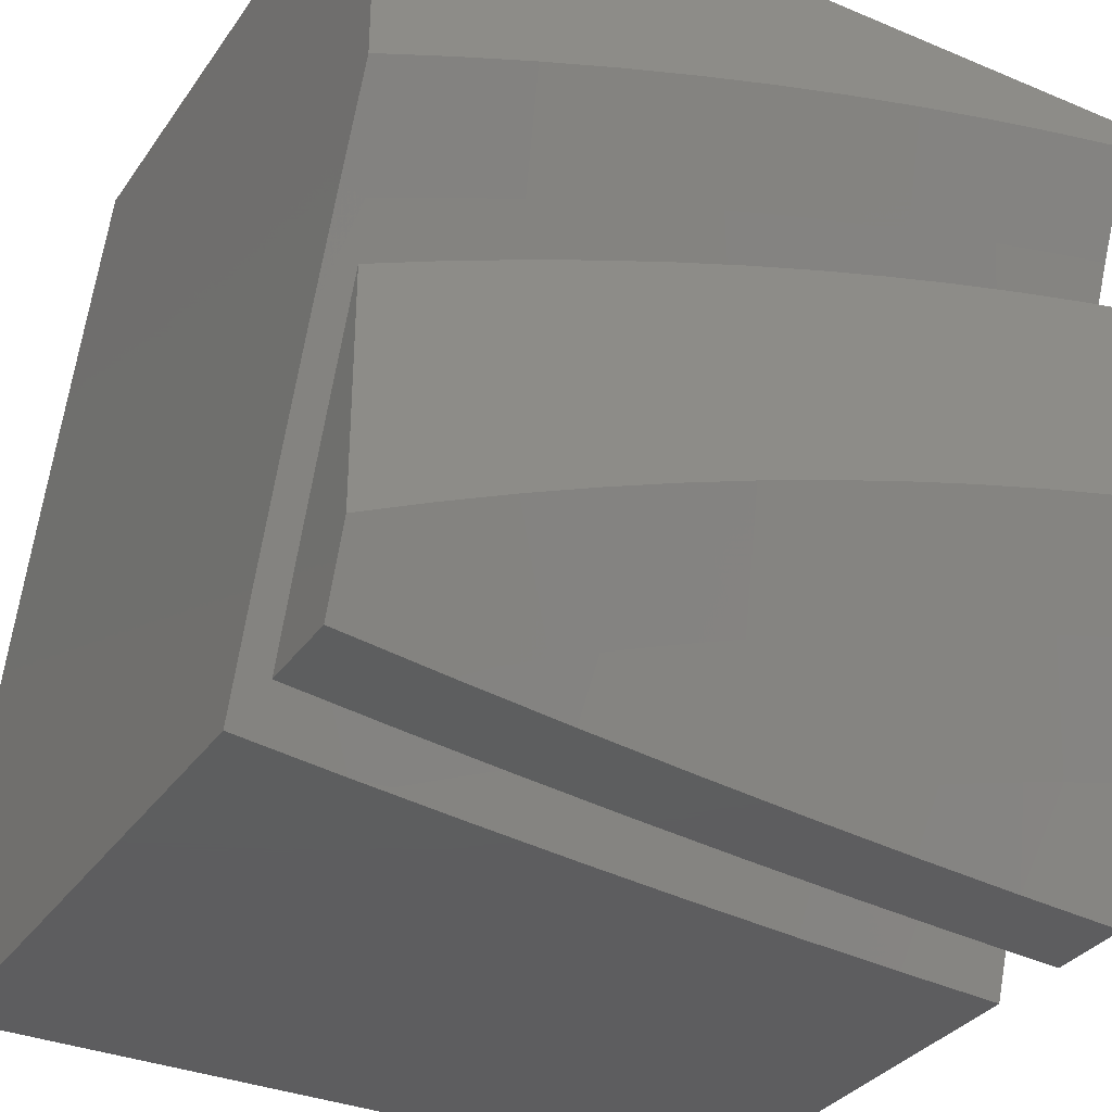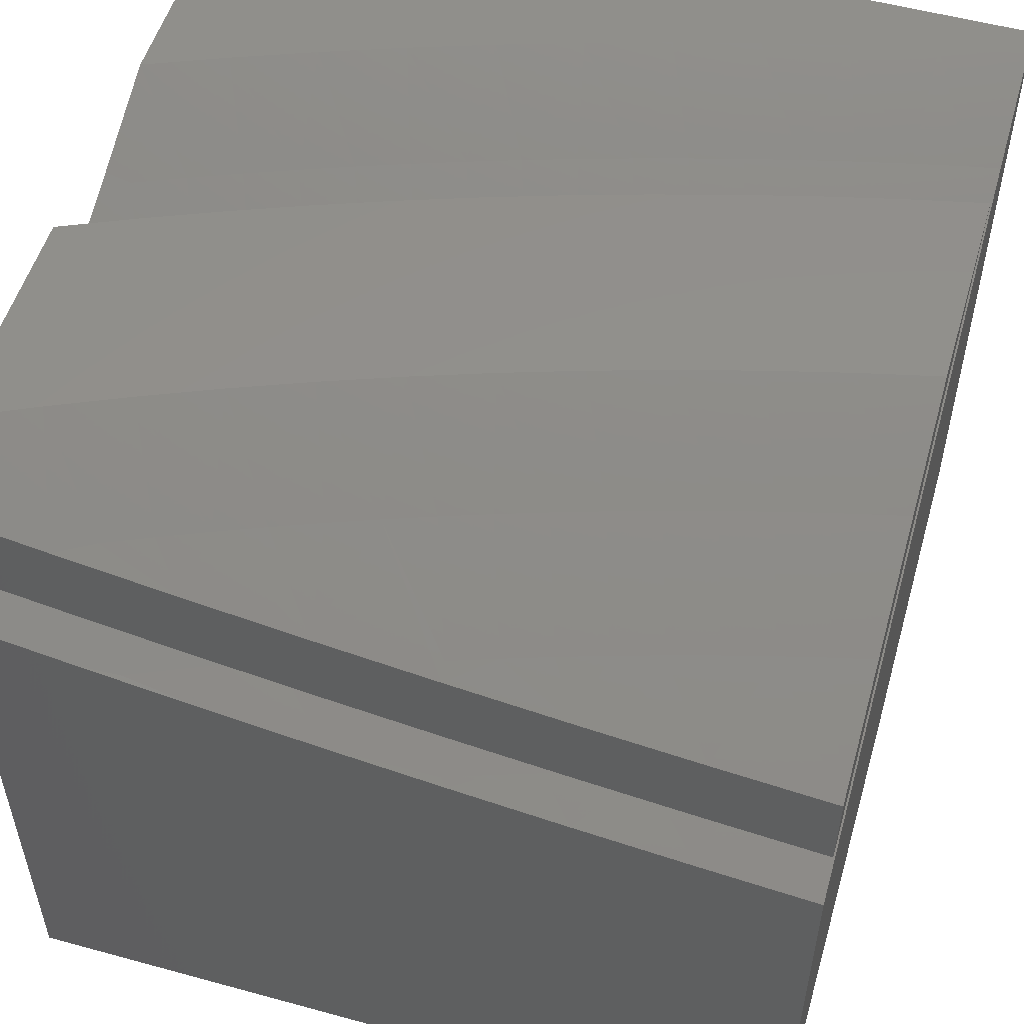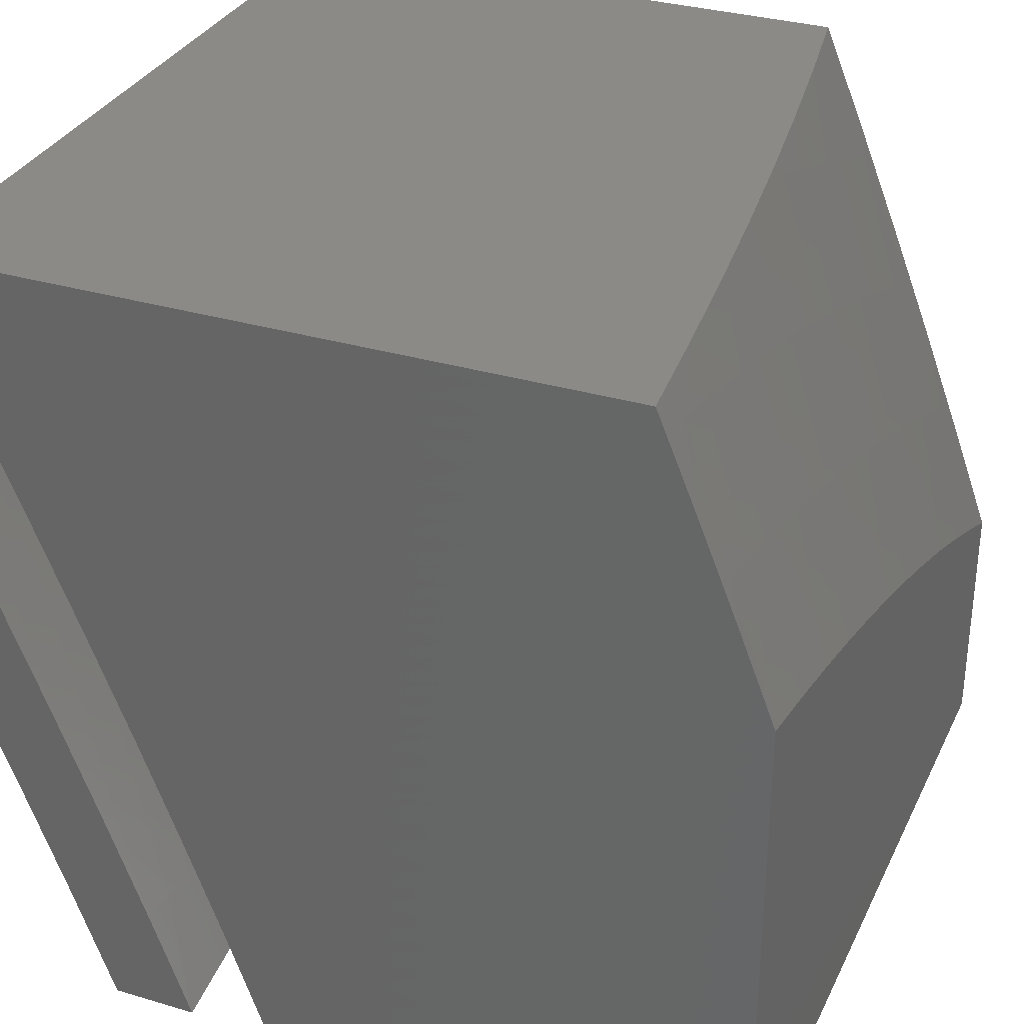
<metadata>
{"format":"stl","ext":"stl","renderer":"f3d","projection":"perspective","resolution":1024,"background":"white","views":[{"elev":-33.3,"azim":-29.7,"up":"+Y"},{"elev":53.5,"azim":16.3,"up":"+Z"},{"elev":32.3,"azim":112.5,"up":"+Y"}]}
</metadata>
<code>
# stl→obj: 322 verts, 636 faces
v -2 4 -11.04
v -1.858 4 -11.06
v -2 4.033 -11.02
v -2 4.065 -11.01
v -2 4.098 -11
v -1.913 4.139 -11
v -1.813 4.025 -11.06
v -1.825 4.179 -11
v -1.759 4.049 -11.06
v -1.704 4.073 -11.06
v -1.716 4 -11.08
v -1.573 4 -11.1
v -1.43 4 -11.12
v -1.538 4.138 -11.06
v -1.594 4.117 -11.06
v -1.649 4.095 -11.06
v -1.646 4.252 -11
v -1.736 4.216 -11
v -1.287 4 -11.14
v -1.379 4.04 -11.11
v -1.433 4.022 -11.11
v -1.482 4.159 -11.06
v -1.556 4.286 -11
v -1.465 4.318 -11
v -1.426 4.178 -11.06
v -1.37 4.197 -11.06
v -1.324 4.059 -11.11
v -1.27 4.076 -11.11
v -1.144 4 -11.16
v -1.215 4.093 -11.11
v -1.159 4.109 -11.11
v -1.199 4.249 -11.06
v -1.142 4.265 -11.06
v -1.187 4.402 -11
v -1.084 4.28 -11.06
v -1.094 4.426 -11
v -1.026 4.294 -11.06
v -1 4.449 -11
v -1 4.3 -11.06
v -1 4.15 -11.11
v -1.048 4.139 -11.11
v -1.104 4.124 -11.11
v -1 4 -11.17
v -1.28 4.376 -11
v -1.256 4.232 -11.06
v -1.313 4.215 -11.06
v -1.373 4.348 -11
v -1 4.144 -11.22
v -1 4 -11.28
v -1.052 4.131 -11.22
v -1.144 4 -11.26
v -1.107 4.117 -11.22
v -1.162 4.102 -11.22
v -1.2 4.236 -11.17
v -1.257 4.219 -11.17
v -1.296 4.352 -11.12
v -1.355 4.335 -11.12
v -1.396 4.466 -11.06
v -1.456 4.447 -11.06
v -1.463 4.589 -11
v -1.555 4.559 -11
v -1.515 4.427 -11.06
v -1.574 4.407 -11.06
v -1.47 4.297 -11.12
v -1.528 4.277 -11.12
v -1.425 4.165 -11.17
v -1.481 4.146 -11.17
v -1.38 4.034 -11.22
v -1.434 4.015 -11.22
v -1.43 4 -11.23
v -1.573 4 -11.21
v -1.217 4.086 -11.22
v -1.287 4 -11.25
v -1.272 4.069 -11.22
v -1.326 4.052 -11.22
v -1.369 4.184 -11.17
v -1.716 4 -11.19
v -1.646 4.083 -11.17
v -1.592 4.105 -11.17
v -1.536 4.126 -11.17
v -1.642 4.234 -11.12
v -1.585 4.256 -11.12
v -1.692 4.363 -11.06
v -1.633 4.385 -11.06
v -1.735 4.493 -11
v -1.645 4.527 -11
v -1.858 4 -11.17
v -1.809 4.014 -11.17
v -1.755 4.038 -11.17
v -1.701 4.061 -11.17
v -1.81 4.165 -11.12
v -1.755 4.189 -11.12
v -1.866 4.291 -11.06
v -1.808 4.316 -11.06
v -1.912 4.421 -11
v -1.824 4.458 -11
v -2 4 -11.14
v -1.921 4.115 -11.12
v -1.866 4.14 -11.12
v -1.976 4.089 -11.12
v -2 4.128 -11.1
v -1.98 4.24 -11.06
v -1.923 4.266 -11.06
v -2 4.255 -11.05
v -2 4.382 -11
v -1.75 4.34 -11.06
v -1.372 4.617 -11
v -1.336 4.485 -11.06
v -1.238 4.369 -11.12
v -1.143 4.251 -11.17
v -1.276 4.502 -11.06
v -1.28 4.644 -11
v -1.215 4.519 -11.06
v -1.187 4.668 -11
v -1.155 4.535 -11.06
v -1.094 4.55 -11.06
v -1.061 4.415 -11.12
v -1.002 4.429 -11.12
v -1 4.287 -11.17
v -1 4.429 -11.12
v -1.033 4.564 -11.06
v -1 4.571 -11.06
v -1 4.712 -11
v -1.094 4.691 -11
v -1.029 4.281 -11.17
v -1.086 4.266 -11.17
v -1.698 4.212 -11.12
v -1.121 4.401 -11.12
v -1.179 4.385 -11.12
v -1.313 4.202 -11.17
v -1.413 4.316 -11.12
v -1 5 -11.86
v -1.143 5 -11.85
v -1 5 -11
v -1.287 5 -11.83
v -1.43 5 -11.81
v -1.573 5 -11.8
v -2 5 -11
v -1.715 5 -11.78
v -1.858 5 -11.76
v -2 5 -11.73
v -1 4 -11.38
v -1.144 4 -11.37
v -1 4 -12
v -1.287 4 -11.35
v -1.43 4 -11.34
v -2 4 -12
v -1.573 4 -11.32
v -1.716 4 -11.3
v -1.858 4 -11.27
v -2 4 -11.25
v -2 4.651 -11
v -2 4.864 -11.79
v -2 4.522 -11.05
v -2 4.727 -11.84
v -2 4.392 -11.1
v -2 4.589 -11.9
v -2 4.262 -11.15
v -2 4.451 -11.95
v -2 4.131 -11.2
v -2 4.312 -12
v -1.903 4.691 -11
v -1.806 4.73 -11
v -1.707 4.766 -11
v -1.608 4.8 -11
v -1.508 4.833 -11
v -1.408 4.863 -11
v -1.306 4.891 -11
v -1.205 4.917 -11
v -1.103 4.941 -11
v -1 4.963 -11
v -1 4.765 -11.95
v -1 4.417 -11.23
v -1 4.647 -12
v -1 4.278 -11.28
v -1 4.139 -11.33
v -1 4.554 -11.17
v -1 4.883 -11.91
v -1 4.691 -11.12
v -1 4.827 -11.06
v -1.912 4.351 -12
v -1.824 4.389 -12
v -1.735 4.425 -12
v -1.645 4.459 -12
v -1.555 4.491 -12
v -1.464 4.522 -12
v -1.372 4.551 -12
v -1.28 4.577 -12
v -1.187 4.602 -12
v -1.094 4.625 -12
v -1.972 4.078 -11.23
v -1.918 4.104 -11.23
v -1.863 4.129 -11.23
v -1.918 4.251 -11.17
v -1.862 4.276 -11.17
v -1.915 4.399 -11.12
v -1.857 4.424 -11.12
v -1.908 4.546 -11.06
v -1.848 4.571 -11.06
v -1.787 4.595 -11.06
v -1.726 4.618 -11.06
v -1.665 4.641 -11.06
v -1.603 4.662 -11.06
v -1.62 4.516 -11.12
v -1.56 4.537 -11.12
v -1.575 4.39 -11.17
v -1.517 4.41 -11.17
v -1.53 4.264 -11.23
v -1.473 4.283 -11.23
v -1.484 4.137 -11.28
v -1.429 4.156 -11.28
v -1.438 4.009 -11.33
v -1.385 4.028 -11.33
v -1.808 4.006 -11.28
v -1.755 4.029 -11.28
v -1.701 4.052 -11.28
v -1.753 4.177 -11.23
v -1.698 4.199 -11.23
v -1.748 4.324 -11.17
v -1.691 4.347 -11.17
v -1.739 4.471 -11.12
v -1.68 4.494 -11.12
v -1.647 4.074 -11.28
v -1.642 4.222 -11.23
v -1.633 4.369 -11.17
v -1.539 4.117 -11.28
v -1.593 4.096 -11.28
v -1.586 4.243 -11.23
v -1.224 4.08 -11.33
v -1.278 4.063 -11.33
v -1.332 4.046 -11.33
v -1.319 4.192 -11.28
v -1.374 4.174 -11.28
v -1.359 4.321 -11.23
v -1.416 4.303 -11.23
v -1.399 4.449 -11.17
v -1.458 4.43 -11.17
v -1.44 4.576 -11.12
v -1.5 4.557 -11.12
v -1.479 4.703 -11.06
v -1.542 4.683 -11.06
v -1.116 4.11 -11.33
v -1.17 4.095 -11.33
v -1.207 4.226 -11.28
v -1.263 4.209 -11.28
v -1.244 4.355 -11.23
v -1.302 4.339 -11.23
v -1.281 4.484 -11.17
v -1.34 4.467 -11.17
v -1.318 4.613 -11.12
v -1.379 4.595 -11.12
v -1.354 4.741 -11.06
v -1.417 4.722 -11.06
v -1.006 4.139 -11.33
v -1.061 4.125 -11.33
v -1.095 4.256 -11.28
v -1.151 4.241 -11.28
v -1.129 4.387 -11.23
v -1.187 4.371 -11.23
v -1.162 4.517 -11.17
v -1.222 4.501 -11.17
v -1.195 4.646 -11.12
v -1.257 4.63 -11.12
v -1.228 4.775 -11.06
v -1.291 4.758 -11.06
v -1.038 4.27 -11.28
v -1.07 4.401 -11.23
v -1.012 4.415 -11.23
v -1.042 4.546 -11.17
v -1.01 4.69 -11.12
v -1.072 4.676 -11.12
v -1.102 4.532 -11.17
v -1.038 4.82 -11.06
v -1.102 4.806 -11.06
v -1.134 4.662 -11.12
v -1.165 4.791 -11.06
v -1.968 4.52 -11.06
v -1.973 4.373 -11.12
v -1.975 4.225 -11.17
v -1.808 4.153 -11.23
v -1.805 4.3 -11.17
v -1.798 4.448 -11.12
v -1.083 4.791 -11.94
v -1.023 4.804 -11.94
v -1.056 4.96 -11.87
v -1.118 4.946 -11.87
v -1.18 4.932 -11.87
v -1.143 4.777 -11.94
v -1.202 4.763 -11.94
v -1.262 4.747 -11.94
v -1.321 4.731 -11.94
v -1.38 4.715 -11.94
v -1.424 4.867 -11.87
v -1.485 4.849 -11.87
v -1.593 4.98 -11.8
v -1.655 4.96 -11.8
v -1.717 4.939 -11.8
v -1.778 4.917 -11.8
v -1.665 4.79 -11.87
v -1.725 4.769 -11.87
v -1.613 4.64 -11.94
v -1.671 4.619 -11.94
v -1.438 4.697 -11.94
v -1.545 4.83 -11.87
v -1.497 4.679 -11.94
v -1.605 4.81 -11.87
v -1.555 4.66 -11.94
v -1.728 4.598 -11.94
v -1.785 4.576 -11.94
v -1.842 4.554 -11.94
v -1.902 4.701 -11.87
v -1.96 4.677 -11.87
v -1.961 4.847 -11.8
v -1.899 4.53 -11.94
v -1.955 4.506 -11.94
v -1.9 4.871 -11.8
v -1.839 4.894 -11.8
v -1.363 4.884 -11.87
v -1.302 4.901 -11.87
v -1.241 4.917 -11.87
v -1.784 4.747 -11.87
v -1.843 4.724 -11.87
f 1 2 3
f 3 2 4
f 4 2 5
f 5 2 6
f 6 2 7
f 6 7 8
f 8 7 9
f 8 9 10
f 10 9 11
f 10 11 12
f 2 11 7
f 7 11 9
f 13 14 12
f 12 14 15
f 12 15 16
f 16 15 17
f 16 17 18
f 19 20 13
f 13 20 21
f 13 21 14
f 14 21 22
f 14 22 23
f 23 22 24
f 24 22 25
f 24 25 26
f 26 25 20
f 26 20 27
f 27 20 19
f 27 19 28
f 28 19 29
f 28 29 30
f 30 29 31
f 30 31 32
f 32 31 33
f 32 33 34
f 34 33 35
f 34 35 36
f 36 35 37
f 36 37 38
f 38 37 39
f 39 37 40
f 40 37 35
f 40 35 41
f 41 35 42
f 41 42 43
f 43 42 29
f 29 42 31
f 43 40 41
f 34 44 32
f 32 44 45
f 32 45 30
f 30 45 28
f 45 44 46
f 46 44 47
f 46 47 26
f 26 47 24
f 23 17 14
f 14 17 15
f 16 18 10
f 10 18 8
f 42 35 33
f 10 12 16
f 25 22 21
f 20 25 21
f 26 27 46
f 46 27 28
f 46 28 45
f 42 33 31
f 48 49 50
f 50 49 51
f 50 51 52
f 52 51 53
f 52 53 54
f 54 53 55
f 54 55 56
f 56 55 57
f 56 57 58
f 58 57 59
f 58 59 60
f 60 59 61
f 61 59 62
f 61 62 63
f 63 62 64
f 63 64 65
f 65 64 66
f 65 66 67
f 67 66 68
f 67 68 69
f 69 68 70
f 69 70 71
f 53 51 72
f 72 51 73
f 72 73 74
f 74 73 75
f 74 75 76
f 76 75 66
f 76 66 64
f 75 73 68
f 68 73 70
f 77 78 71
f 71 78 79
f 71 79 80
f 80 79 81
f 80 81 82
f 82 81 83
f 82 83 84
f 84 83 85
f 84 85 86
f 87 88 77
f 77 88 89
f 77 89 90
f 90 89 91
f 90 91 92
f 92 91 93
f 92 93 94
f 94 93 95
f 94 95 96
f 97 98 87
f 87 98 99
f 87 99 88
f 88 99 89
f 98 97 100
f 100 97 101
f 100 101 98
f 98 101 102
f 98 102 99
f 99 102 103
f 99 103 91
f 91 103 93
f 101 104 102
f 102 104 105
f 102 105 103
f 103 105 95
f 103 95 93
f 94 96 106
f 106 96 85
f 106 85 83
f 84 86 63
f 63 86 61
f 60 107 58
f 58 107 108
f 58 108 56
f 56 108 109
f 56 109 54
f 54 109 110
f 54 110 52
f 52 110 50
f 108 107 111
f 111 107 112
f 111 112 113
f 113 112 114
f 113 114 115
f 115 114 116
f 115 116 117
f 117 116 118
f 117 118 119
f 119 118 120
f 120 118 121
f 120 121 122
f 122 121 123
f 123 121 124
f 124 121 116
f 124 116 114
f 117 119 125
f 125 119 48
f 125 48 126
f 126 48 50
f 126 50 110
f 69 71 80
f 77 90 78
f 78 90 92
f 78 92 127
f 127 92 94
f 127 94 106
f 117 125 128
f 128 125 126
f 128 126 129
f 129 126 110
f 129 110 109
f 121 118 116
f 113 115 128
f 128 115 117
f 113 128 129
f 129 109 111
f 111 109 108
f 113 129 111
f 53 72 55
f 55 72 130
f 55 130 57
f 57 130 131
f 57 131 59
f 59 131 62
f 131 130 76
f 76 130 74
f 74 130 72
f 68 66 75
f 62 131 64
f 64 131 76
f 82 84 65
f 65 84 63
f 80 82 67
f 67 82 65
f 67 69 80
f 127 106 81
f 81 106 83
f 78 127 79
f 79 127 81
f 99 91 89
f 123 38 122
f 122 38 39
f 122 39 120
f 120 39 40
f 120 40 119
f 119 40 48
f 48 40 43
f 48 43 49
f 29 73 43
f 43 73 51
f 43 51 49
f 73 29 70
f 70 29 19
f 70 19 71
f 71 19 13
f 71 13 77
f 77 13 12
f 77 12 87
f 87 12 11
f 87 11 97
f 97 11 2
f 97 2 1
f 5 6 105
f 105 6 8
f 105 8 18
f 105 18 95
f 95 18 17
f 95 17 96
f 96 17 23
f 96 23 85
f 85 23 24
f 85 24 86
f 86 24 47
f 86 47 61
f 61 47 60
f 60 47 44
f 60 44 107
f 107 44 34
f 107 34 112
f 112 34 36
f 112 36 114
f 114 36 38
f 114 38 124
f 124 38 123
f 97 1 101
f 101 1 3
f 101 3 104
f 104 3 4
f 104 4 5
f 5 105 104
f 132 133 134
f 134 133 135
f 134 135 136
f 136 137 134
f 134 137 138
f 138 137 139
f 138 139 140
f 140 141 138
f 142 143 144
f 144 143 145
f 144 145 146
f 144 146 147
f 147 146 148
f 147 148 149
f 149 150 147
f 147 150 151
f 138 141 152
f 152 141 153
f 152 153 154
f 154 153 155
f 154 155 156
f 156 155 157
f 156 157 158
f 158 157 159
f 158 159 160
f 160 159 161
f 160 161 151
f 151 161 147
f 152 162 138
f 138 162 163
f 138 163 164
f 164 165 138
f 138 165 166
f 138 166 167
f 167 168 138
f 138 168 169
f 138 169 134
f 134 169 170
f 134 170 171
f 172 173 174
f 174 173 175
f 174 175 176
f 173 172 177
f 177 172 178
f 177 178 179
f 179 178 132
f 179 132 180
f 180 132 134
f 180 134 171
f 142 144 176
f 176 144 174
f 161 181 147
f 147 181 182
f 147 182 144
f 144 182 183
f 144 183 184
f 184 185 144
f 144 185 186
f 144 186 187
f 187 188 144
f 144 188 189
f 144 189 190
f 190 174 144
f 160 151 191
f 191 151 150
f 191 150 192
f 192 150 193
f 192 193 194
f 194 193 195
f 194 195 196
f 196 195 197
f 196 197 198
f 198 197 199
f 198 199 162
f 162 199 200
f 162 200 163
f 163 200 201
f 163 201 164
f 164 201 202
f 164 202 203
f 203 202 204
f 203 204 205
f 205 204 206
f 205 206 207
f 207 206 208
f 207 208 209
f 209 208 210
f 209 210 211
f 211 210 212
f 211 212 213
f 213 212 146
f 213 146 145
f 193 150 214
f 214 150 149
f 214 149 215
f 215 149 216
f 215 216 217
f 217 216 218
f 217 218 219
f 219 218 220
f 219 220 221
f 221 220 222
f 221 222 201
f 201 222 202
f 149 148 216
f 216 148 223
f 216 223 218
f 218 223 224
f 218 224 220
f 220 224 225
f 220 225 222
f 222 225 204
f 222 204 202
f 146 212 148
f 148 212 226
f 148 226 227
f 227 226 228
f 227 228 224
f 224 228 225
f 143 229 145
f 145 229 230
f 145 230 231
f 231 230 232
f 231 232 233
f 233 232 234
f 233 234 235
f 235 234 236
f 235 236 237
f 237 236 238
f 237 238 239
f 239 238 240
f 239 240 241
f 241 240 166
f 241 166 165
f 142 242 143
f 143 242 243
f 143 243 229
f 229 243 244
f 229 244 245
f 245 244 246
f 245 246 247
f 247 246 248
f 247 248 249
f 249 248 250
f 249 250 251
f 251 250 252
f 251 252 253
f 253 252 167
f 253 167 166
f 176 254 142
f 142 254 255
f 142 255 242
f 242 255 256
f 242 256 257
f 257 256 258
f 257 258 259
f 259 258 260
f 259 260 261
f 261 260 262
f 261 262 263
f 263 262 264
f 263 264 265
f 265 264 168
f 265 168 167
f 254 176 266
f 266 176 175
f 266 175 267
f 267 175 268
f 267 268 269
f 269 268 173
f 269 173 177
f 175 173 268
f 179 270 177
f 177 270 271
f 177 271 269
f 269 271 272
f 269 272 267
f 267 272 258
f 267 258 256
f 270 179 273
f 273 179 180
f 273 180 171
f 171 170 273
f 273 170 274
f 273 274 271
f 271 274 275
f 271 275 272
f 272 275 260
f 272 260 258
f 170 169 274
f 274 169 276
f 274 276 275
f 275 276 262
f 275 262 260
f 276 169 264
f 264 169 168
f 241 165 203
f 203 165 164
f 162 152 198
f 198 152 277
f 198 277 196
f 196 277 156
f 196 156 278
f 278 156 158
f 278 158 194
f 194 158 279
f 194 279 192
f 192 279 160
f 192 160 191
f 152 154 277
f 277 154 156
f 158 160 279
f 167 252 265
f 265 252 250
f 265 250 263
f 263 250 248
f 263 248 261
f 261 248 246
f 261 246 259
f 259 246 244
f 259 244 257
f 257 244 243
f 257 243 242
f 145 231 213
f 213 231 233
f 213 233 211
f 211 233 235
f 211 235 209
f 209 235 237
f 209 237 207
f 207 237 239
f 207 239 205
f 205 239 241
f 205 241 203
f 193 214 280
f 280 214 215
f 280 215 217
f 196 278 194
f 217 281 280
f 280 281 195
f 280 195 193
f 195 281 197
f 197 281 282
f 197 282 199
f 199 282 200
f 282 281 219
f 219 281 217
f 148 227 223
f 223 227 224
f 282 219 221
f 201 200 221
f 221 200 282
f 204 225 206
f 206 225 228
f 206 228 208
f 208 228 226
f 208 226 210
f 210 226 212
f 229 245 230
f 230 245 232
f 245 247 232
f 232 247 234
f 247 249 234
f 234 249 236
f 249 251 236
f 236 251 238
f 251 253 238
f 238 253 240
f 253 166 240
f 264 262 276
f 266 267 256
f 254 266 255
f 255 266 256
f 270 273 271
f 190 283 174
f 174 283 284
f 174 284 172
f 172 284 178
f 178 284 285
f 178 285 132
f 132 285 133
f 133 285 286
f 133 286 287
f 287 286 283
f 287 283 288
f 288 283 190
f 288 190 289
f 289 190 189
f 289 189 290
f 290 189 188
f 290 188 291
f 291 188 292
f 291 292 293
f 293 292 294
f 293 294 136
f 136 294 295
f 136 295 137
f 137 295 296
f 137 296 139
f 139 296 297
f 139 297 298
f 298 297 299
f 298 299 300
f 300 299 301
f 300 301 302
f 302 301 185
f 302 185 184
f 188 187 292
f 292 187 303
f 292 303 294
f 294 303 304
f 294 304 295
f 295 304 296
f 187 186 303
f 303 186 305
f 303 305 304
f 304 305 306
f 304 306 296
f 296 306 297
f 305 186 307
f 307 186 185
f 307 185 301
f 302 184 308
f 308 184 183
f 308 183 309
f 309 183 310
f 309 310 311
f 311 310 312
f 311 312 313
f 313 312 153
f 313 153 141
f 183 182 310
f 310 182 314
f 310 314 312
f 312 314 157
f 312 157 155
f 314 182 315
f 315 182 181
f 315 181 159
f 159 181 161
f 159 157 315
f 315 157 314
f 155 153 312
f 313 141 316
f 316 141 140
f 316 140 317
f 317 140 298
f 317 298 300
f 140 139 298
f 293 136 318
f 318 136 135
f 318 135 319
f 319 135 320
f 319 320 289
f 289 320 288
f 135 133 320
f 320 133 287
f 320 287 288
f 285 284 286
f 286 284 283
f 318 319 290
f 290 319 289
f 290 291 318
f 318 291 293
f 305 307 306
f 306 307 299
f 306 299 297
f 301 299 307
f 300 302 321
f 321 302 308
f 321 308 322
f 322 308 309
f 322 309 311
f 316 317 321
f 321 317 300
f 316 321 322
f 316 322 313
f 313 322 311

</code>
